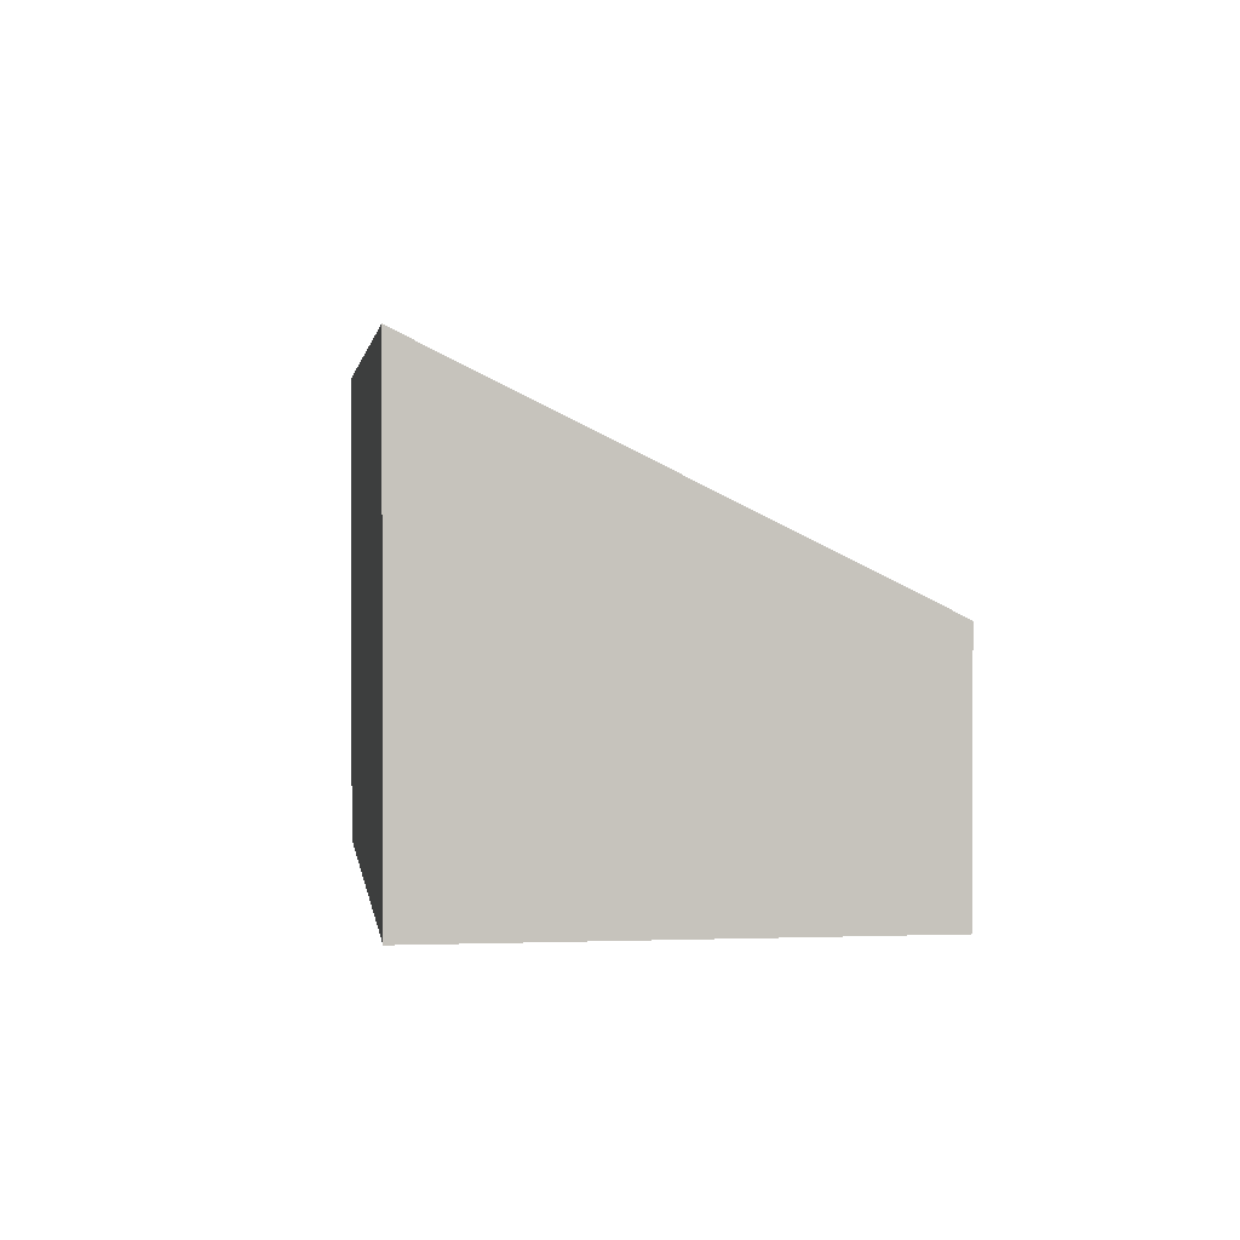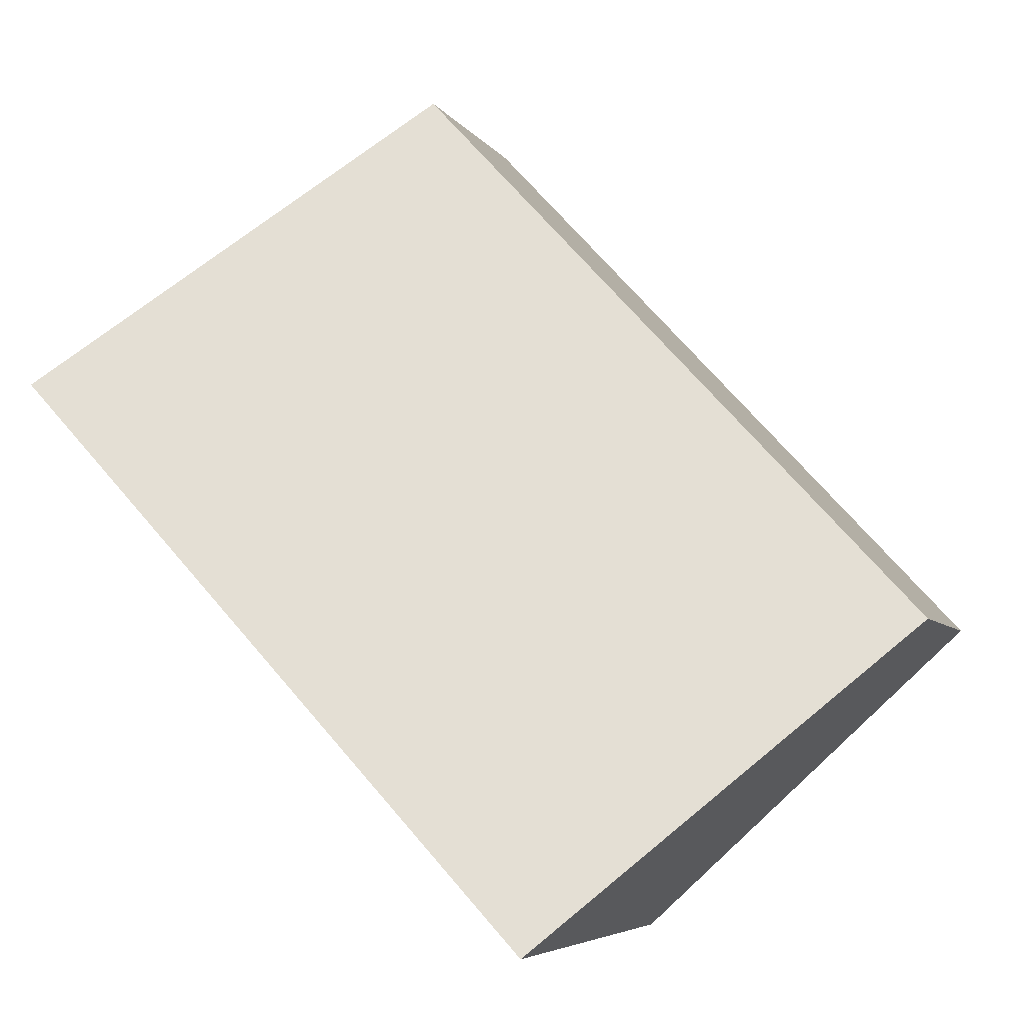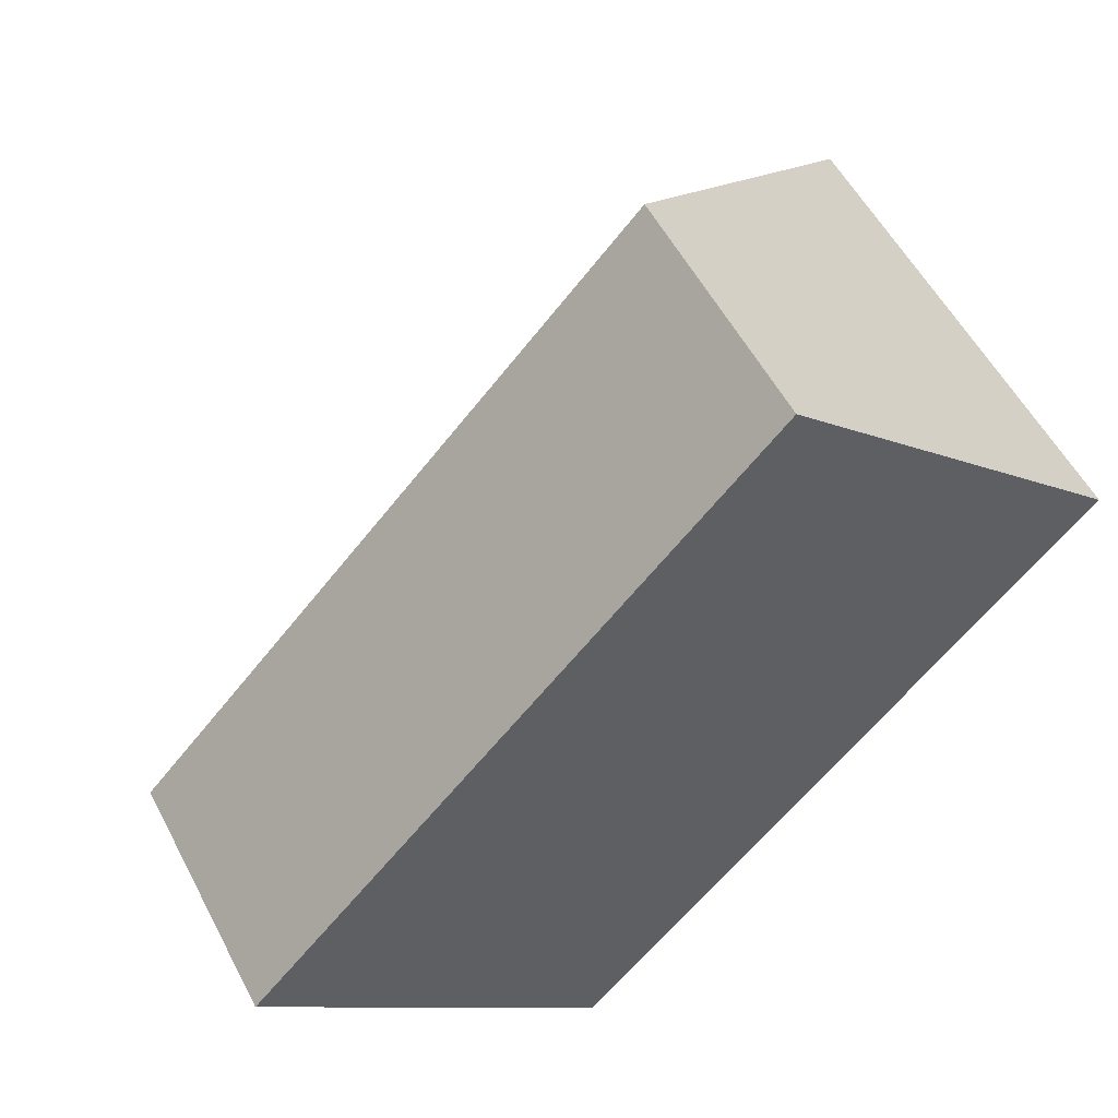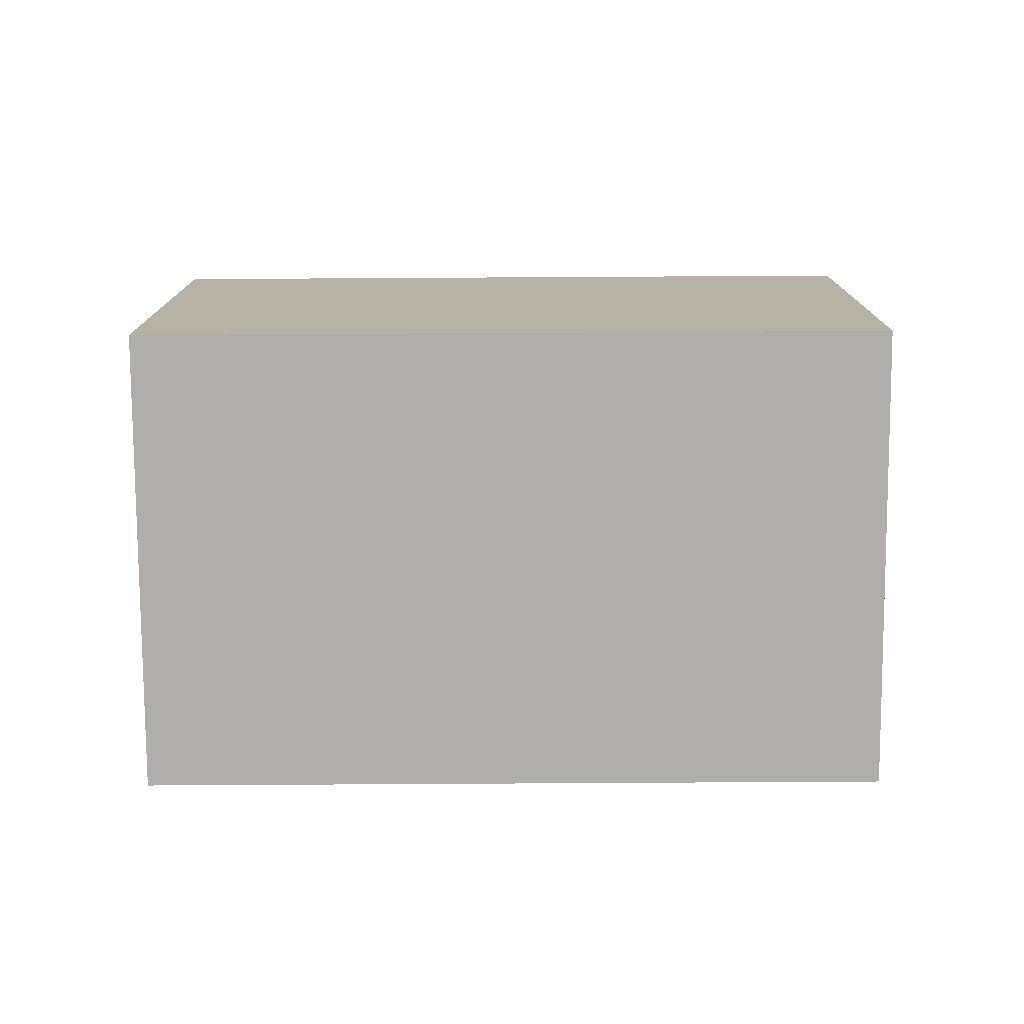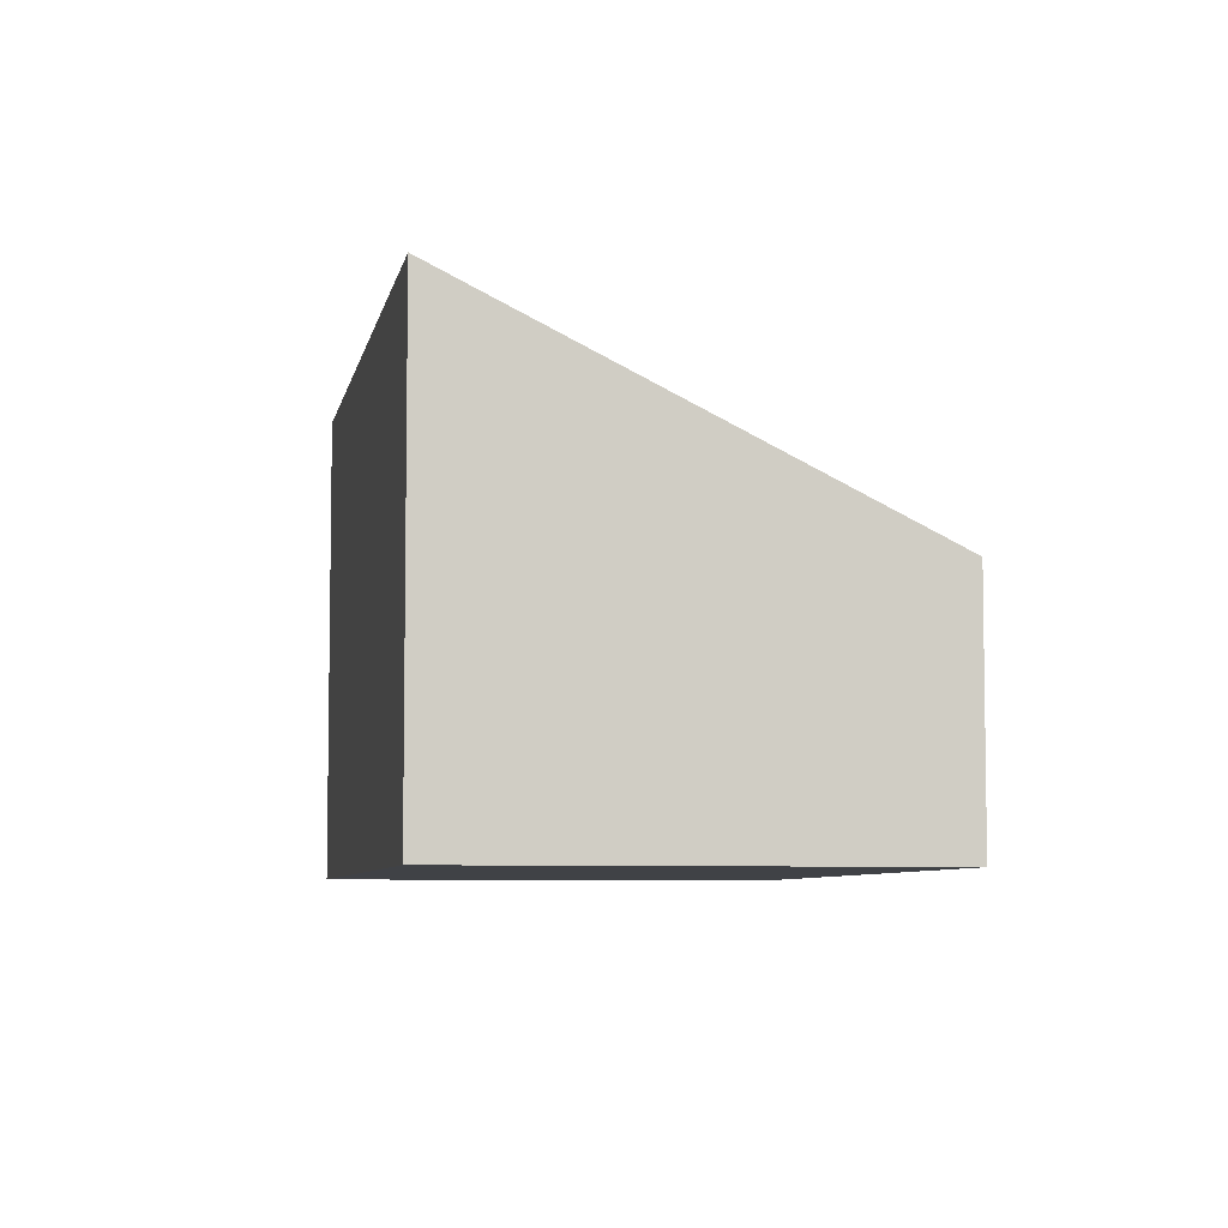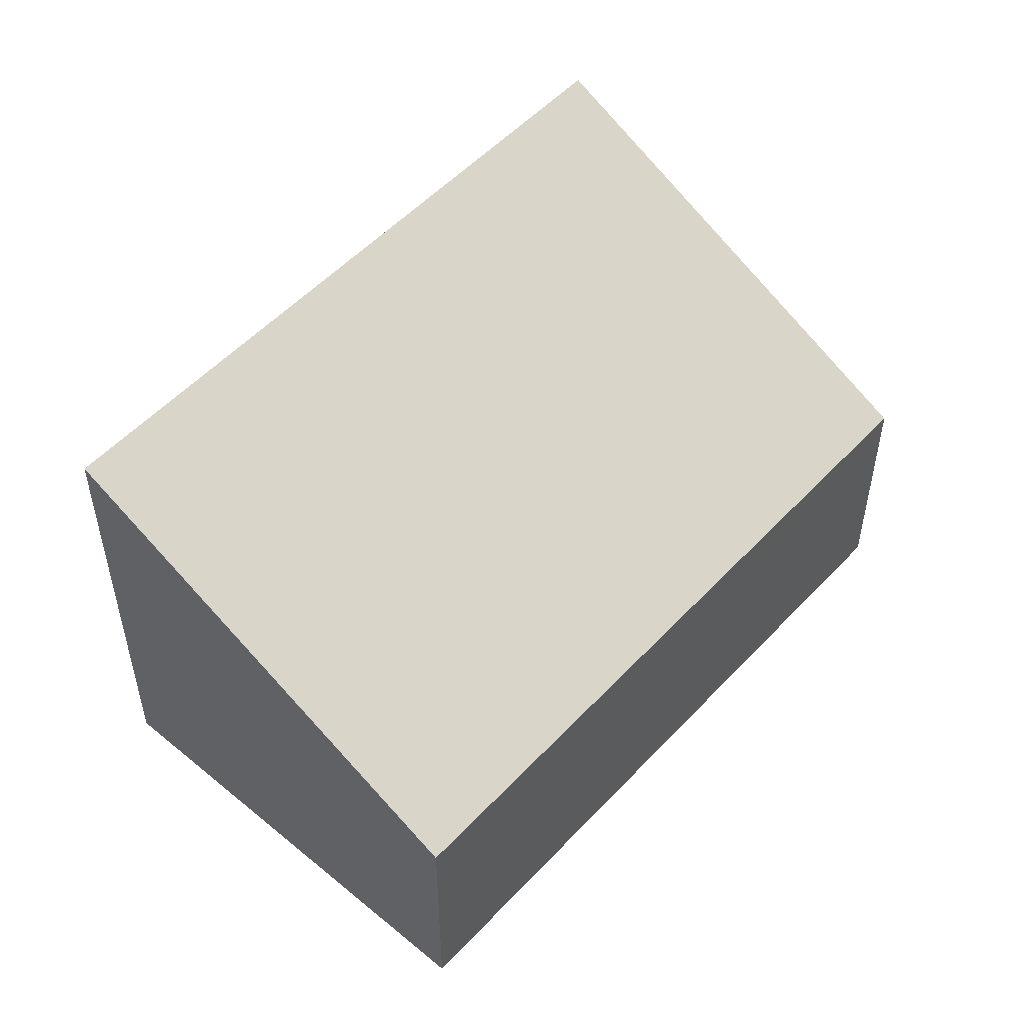
<metadata>
{"format":"obj","ext":"obj","renderer":"f3d","projection":"perspective","resolution":1024,"background":"white","views":[{"elev":1.7,"azim":-144.6,"up":"+Y"},{"elev":-5.6,"azim":-162.4,"up":"+Z"},{"elev":54.2,"azim":-27.1,"up":"+Z"},{"elev":-77.6,"azim":133.1,"up":"+Y"},{"elev":-6.4,"azim":-147.6,"up":"+Y"},{"elev":53.1,"azim":-95.6,"up":"+Y"}]}
</metadata>
<code>
v  0 1.503 9.203e-17
v  5.146 2.89 1.419
v  2.065 2.89 -1.911
v  3.08 1.503 3.33
v  2.065 1.17e-16 -1.911
v  0 0 0
v  3.08 -2.039e-16 3.33
v  5.146 -8.689e-17 1.419
g defaultobject
f 1 2 3
f 2 1 4
f 5 1 3
f 1 5 6
f 6 4 1
f 4 6 7
f 4 8 2
f 8 4 7
f 8 3 2
f 3 8 5
f 8 6 5
f 6 8 7

</code>
